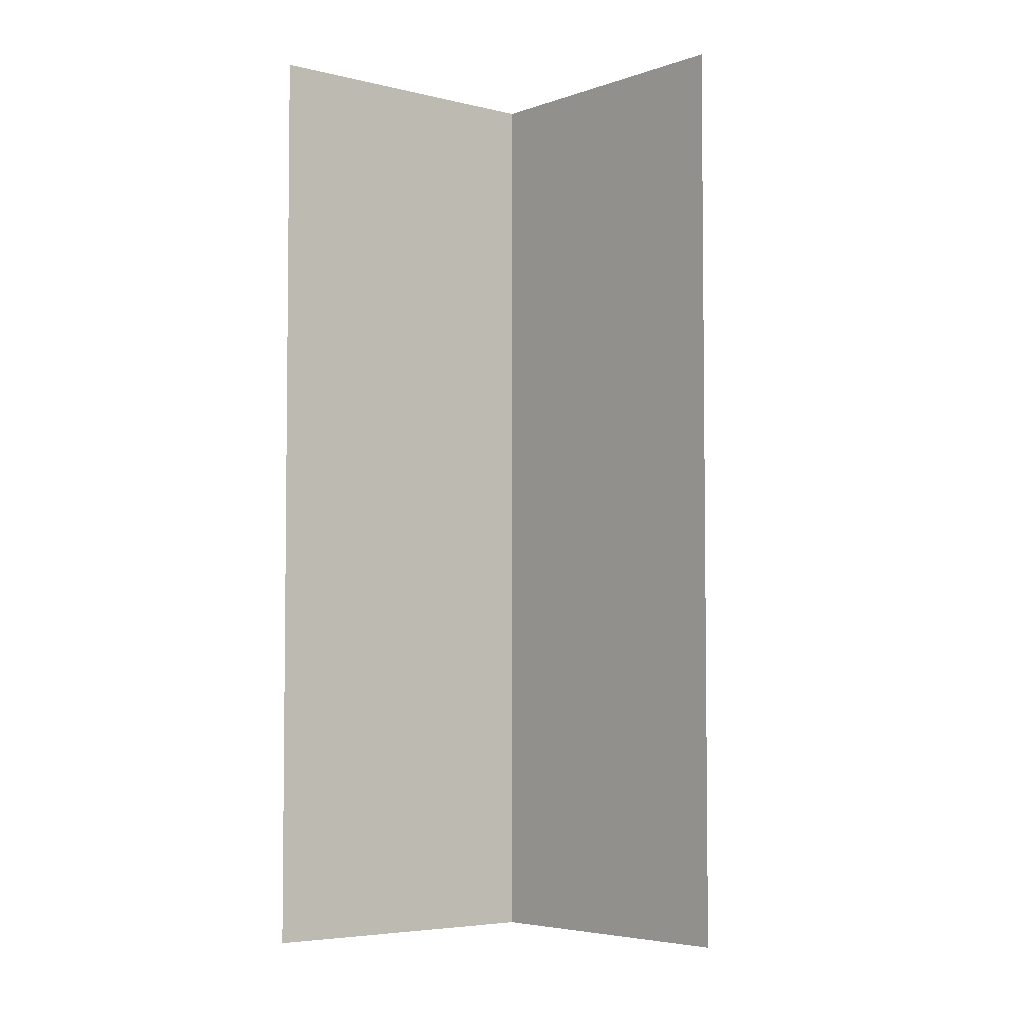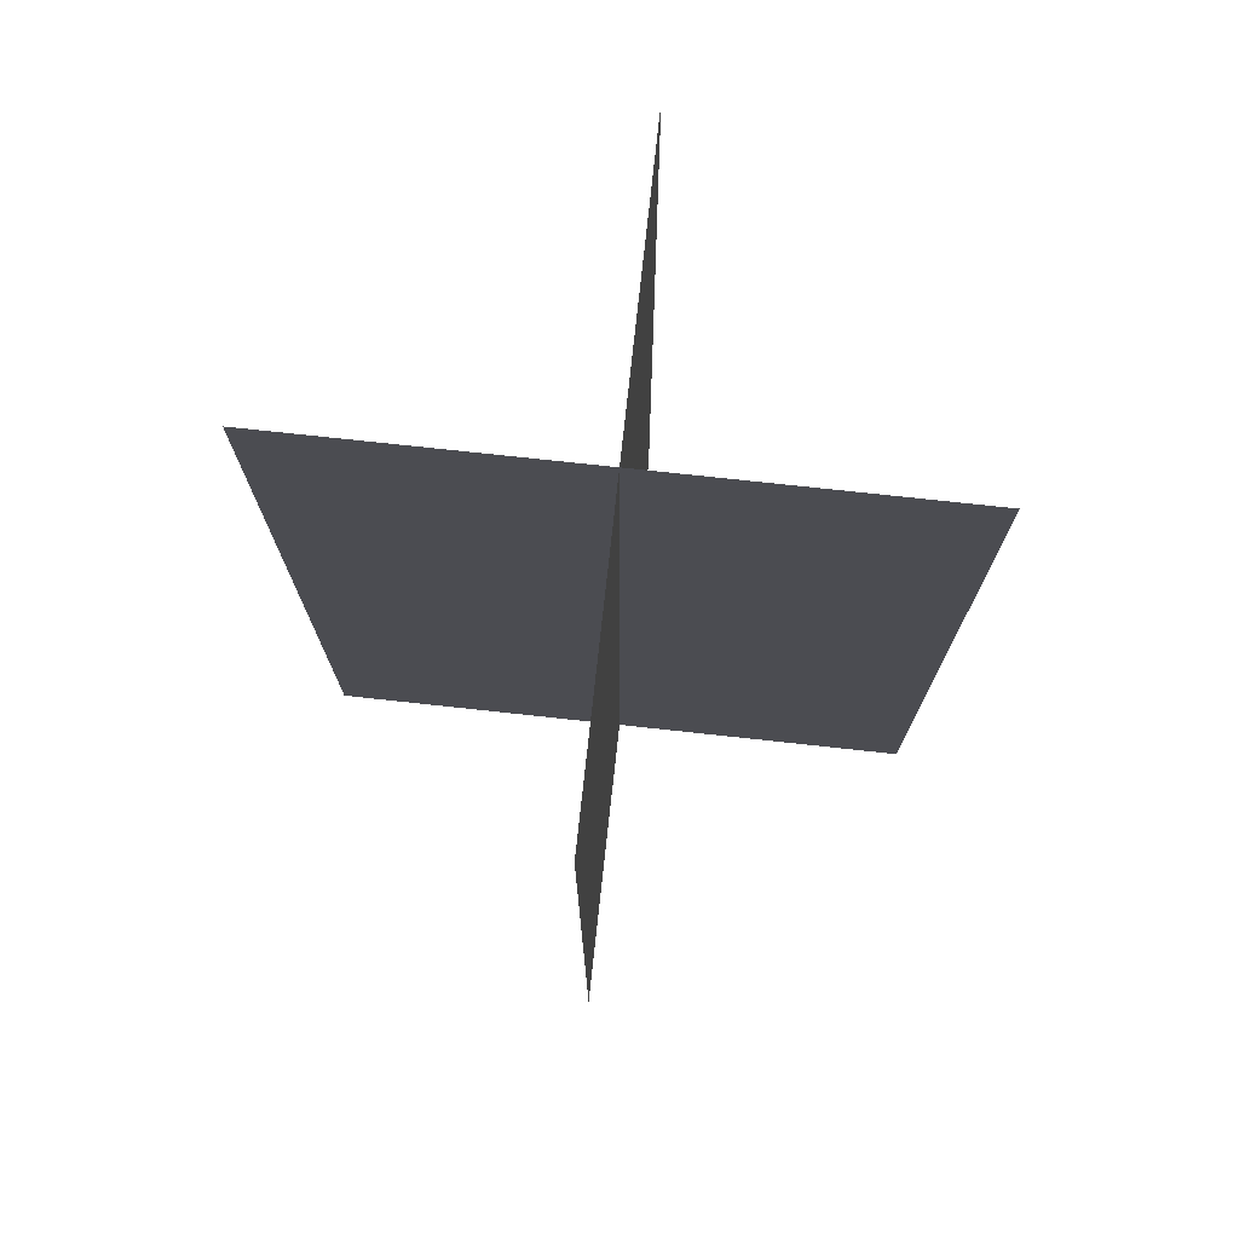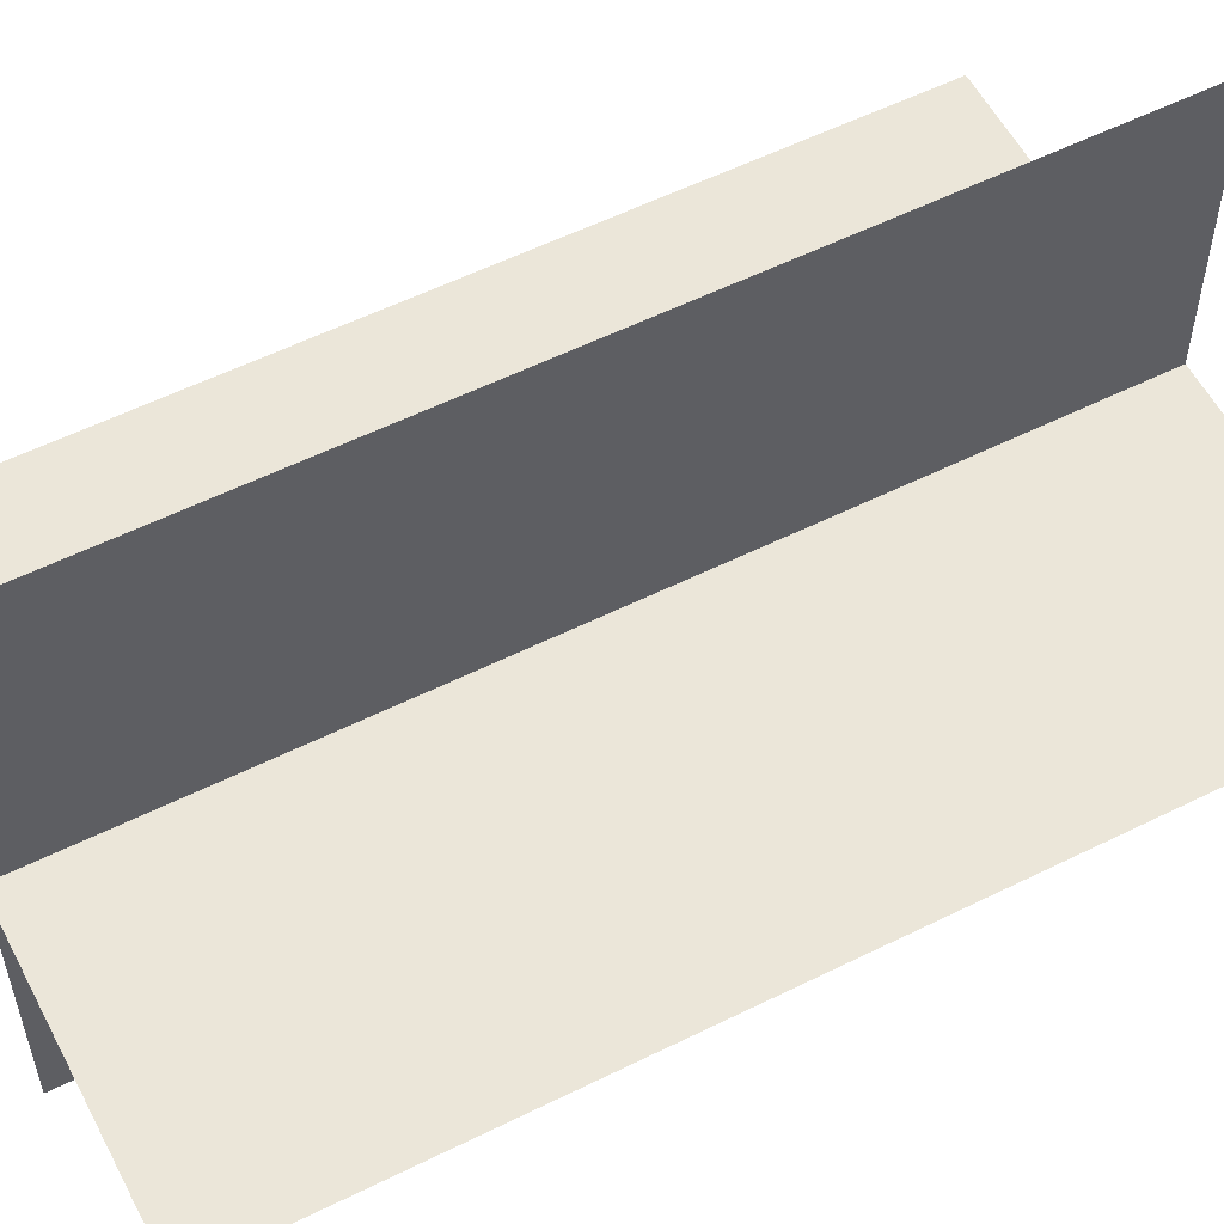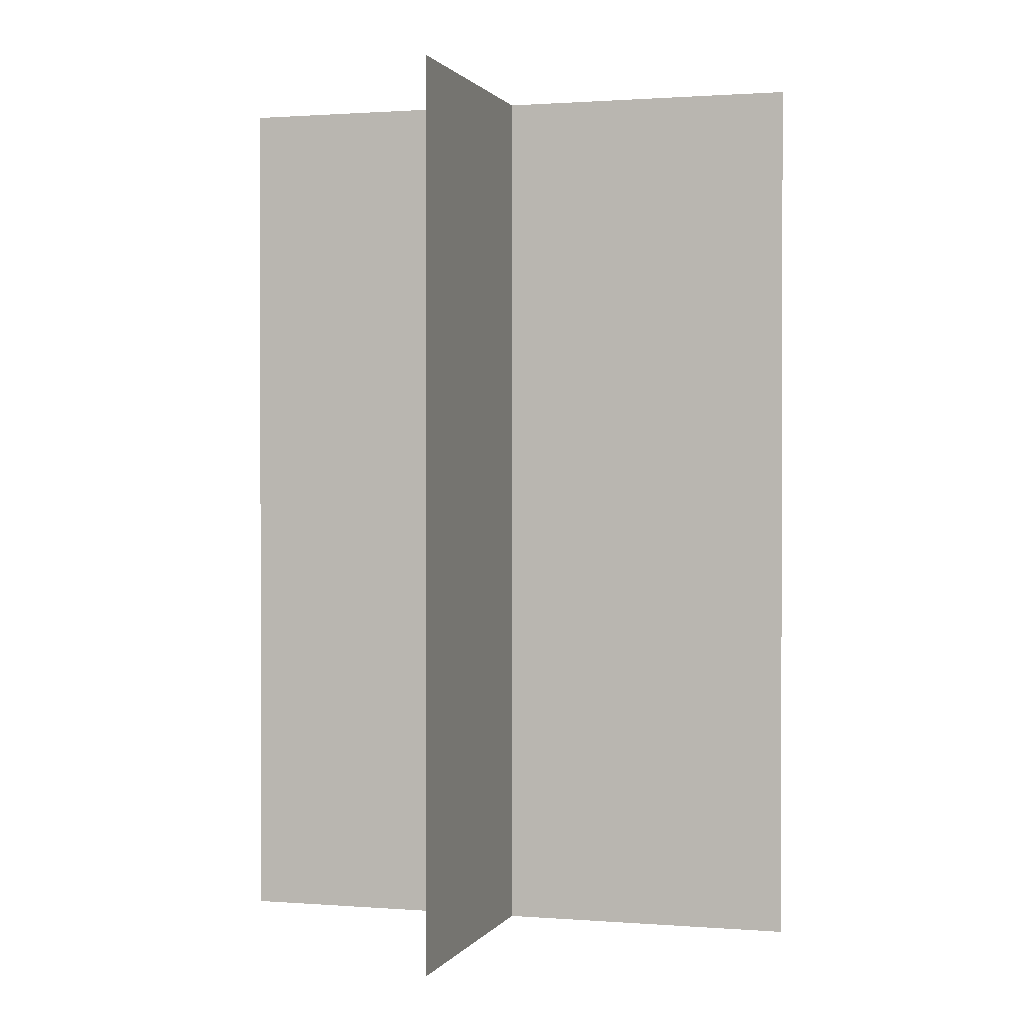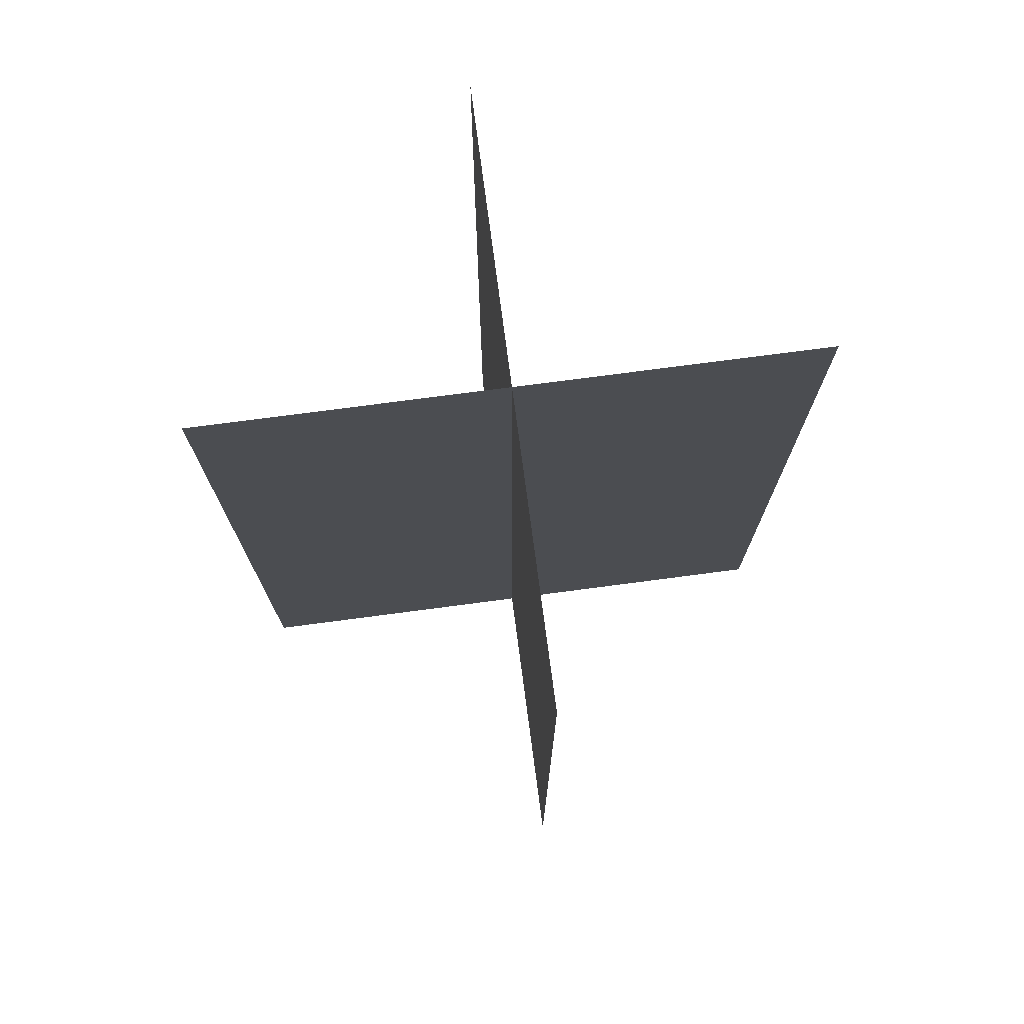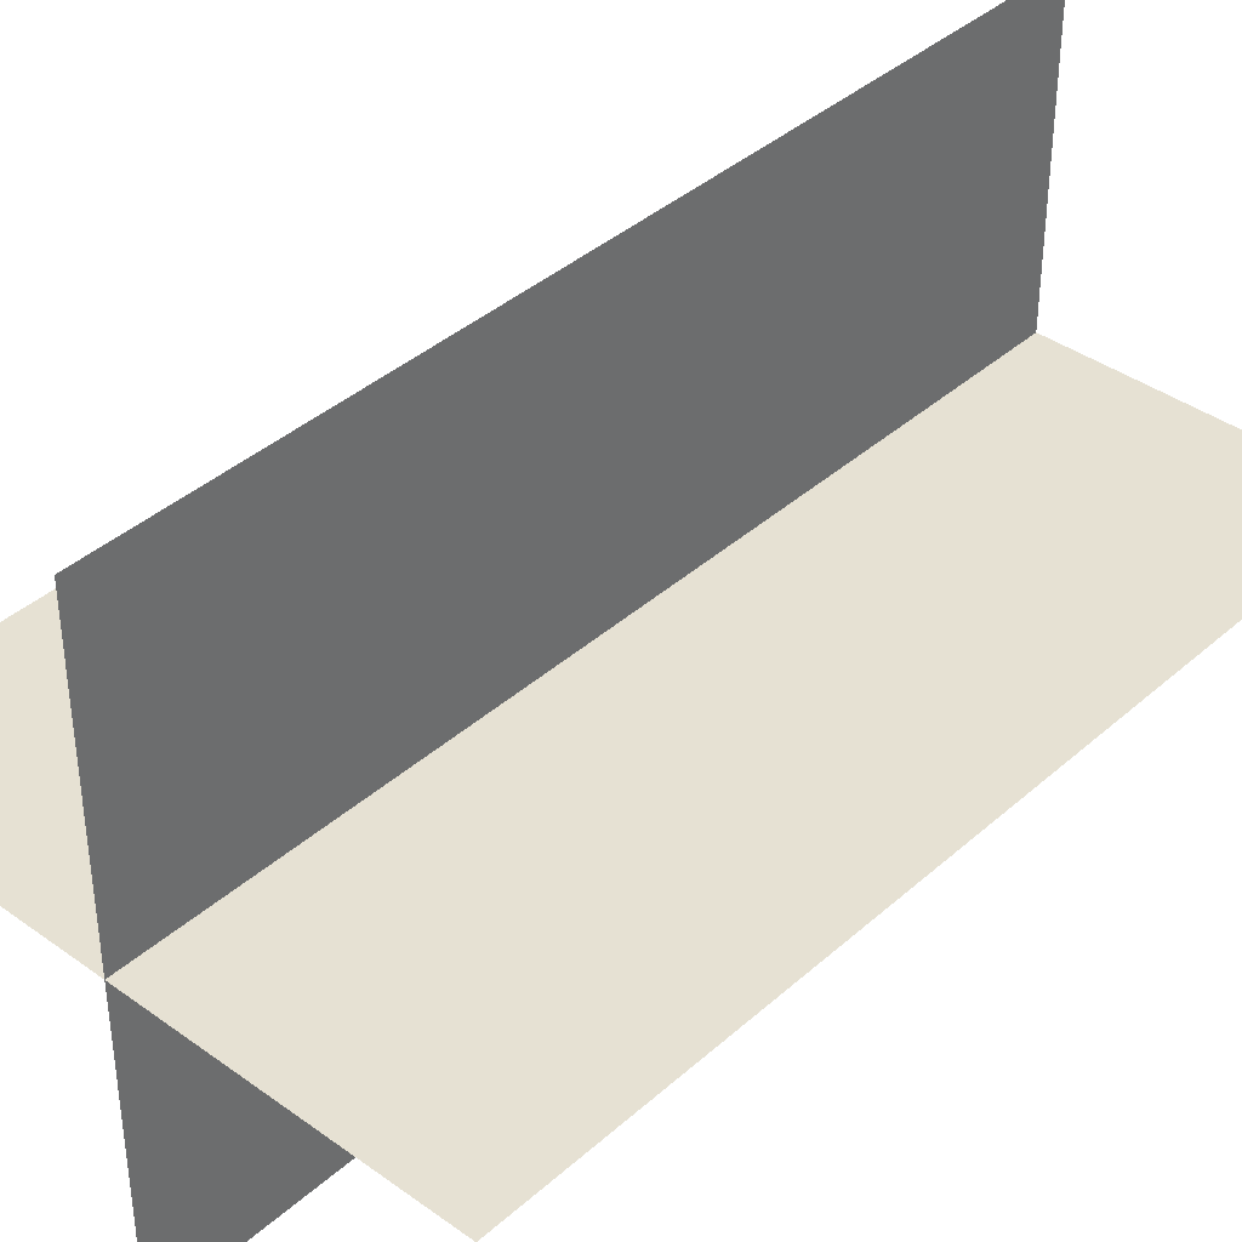
<metadata>
{"format":"obj","ext":"obj","renderer":"f3d","projection":"perspective","resolution":1024,"background":"white","views":[{"elev":-4.6,"azim":-130.0,"up":"+Z"},{"elev":75.3,"azim":96.2,"up":"+Z"},{"elev":56.6,"azim":-117.4,"up":"+Y"},{"elev":1.0,"azim":16.2,"up":"+Z"},{"elev":75.4,"azim":82.5,"up":"+Z"},{"elev":38.9,"azim":42.1,"up":"+Y"}]}
</metadata>
<code>
g islands_sniper_grass_big41
v 27.99 38.67 20
v 27.99 38.67 21.5
v 28.99 38.67 21.5
v 28.99 38.67 20
v 28.49 39.17 20
v 28.49 39.17 21.5
v 28.49 38.17 21.5
v 28.49 38.17 20
g islands_sniper_grass_big41_0
f 3 2 1
f 4 3 1
f 7 6 5
f 8 7 5

</code>
